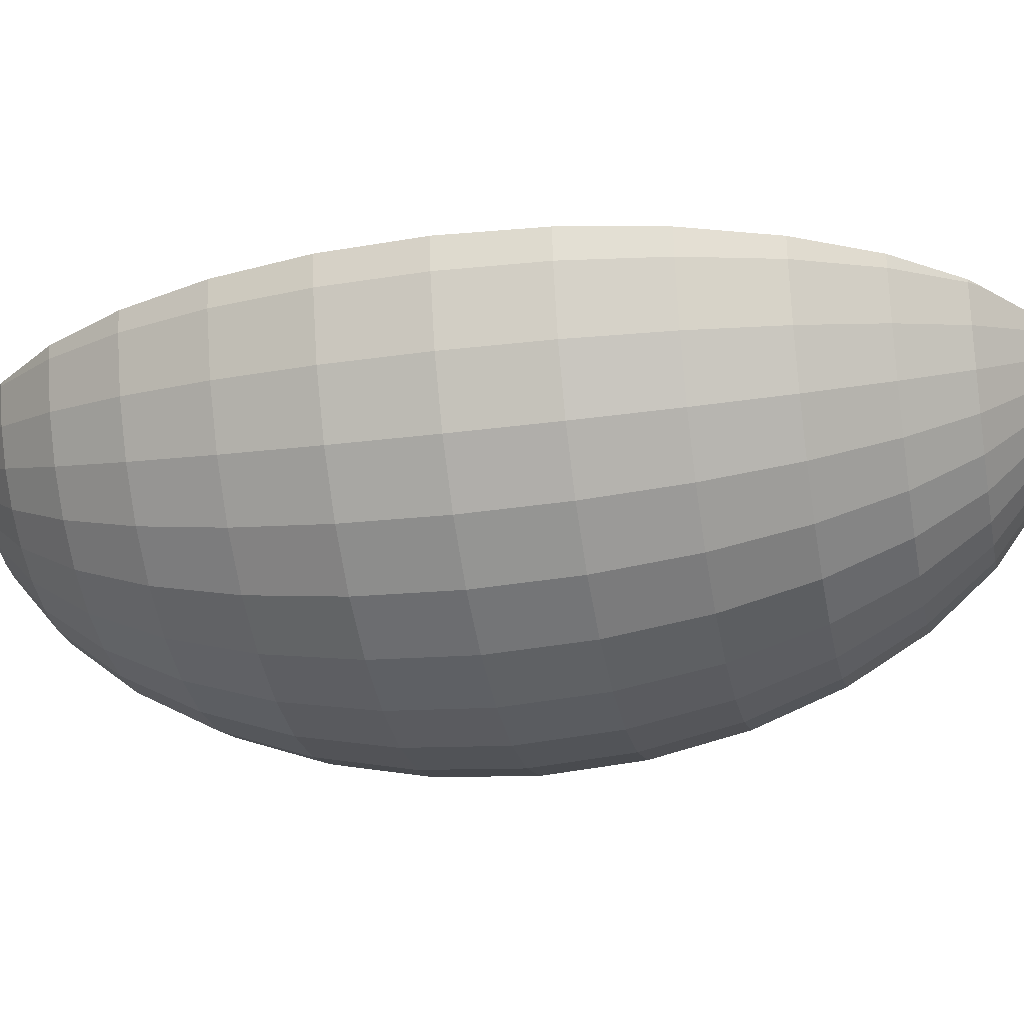
<metadata>
{"format":"obj","ext":"obj","renderer":"f3d","projection":"perspective","resolution":1024,"background":"white","views":[{"elev":-28.4,"azim":101.4,"up":"+Z"}]}
</metadata>
<code>
o Sphere
v 0 1.247 -0.5556
v 0 0.8334 -0.8315
v 0 0.2926 -0.9808
v 0 0 -1
v 0 -0.2926 -0.9808
v 0 -0.8334 -0.8315
v 0.03806 1.471 -0.1913
v 0.07466 1.386 -0.3753
v 0.1084 1.247 -0.5449
v 0.1379 1.061 -0.6935
v 0.1622 0.8334 -0.8155
v 0.1802 0.574 -0.9061
v 0.1913 0.2926 -0.9619
v 0.1951 0 -0.9808
v 0.1913 -0.2926 -0.9619
v 0.1802 -0.574 -0.9061
v 0.1622 -0.8334 -0.8155
v 0.1379 -1.061 -0.6935
v 0.1084 -1.247 -0.5449
v 0.07466 -1.386 -0.3753
v 0.03806 -1.471 -0.1913
v 0.07466 1.471 -0.1802
v 0.1464 1.386 -0.3536
v 0.2126 1.247 -0.5133
v 0.2706 1.061 -0.6533
v 0.3182 0.8334 -0.7682
v 0.3536 0.574 -0.8536
v 0.3753 0.2926 -0.9061
v 0.3827 0 -0.9239
v 0.3753 -0.2926 -0.9061
v 0.3536 -0.574 -0.8536
v 0.3182 -0.8334 -0.7682
v 0.2706 -1.061 -0.6533
v 0.2126 -1.247 -0.5133
v 0.1464 -1.386 -0.3536
v 0.07466 -1.471 -0.1802
v 0.1084 1.471 -0.1622
v 0.2126 1.386 -0.3182
v 0.3087 1.247 -0.4619
v 0.3928 1.061 -0.5879
v 0.4619 0.8334 -0.6913
v 0.5133 0.574 -0.7682
v 0.5449 0.2926 -0.8155
v 0.5556 0 -0.8315
v 0.5449 -0.2926 -0.8155
v 0.5133 -0.574 -0.7682
v 0.4619 -0.8334 -0.6913
v 0.3928 -1.061 -0.5879
v 0.3087 -1.247 -0.4619
v 0.2126 -1.386 -0.3182
v 0.1084 -1.471 -0.1622
v 0.1379 1.471 -0.1379
v 0.2706 1.386 -0.2706
v 0.3928 1.247 -0.3928
v 0.5 1.061 -0.5
v 0.5879 0.8334 -0.5879
v 0.6533 0.574 -0.6533
v 0.6935 0.2926 -0.6935
v 0.7071 0 -0.7071
v 0.6935 -0.2926 -0.6935
v 0.6533 -0.574 -0.6533
v 0.5879 -0.8334 -0.5879
v 0.5 -1.061 -0.5
v 0.3928 -1.247 -0.3928
v 0.2706 -1.386 -0.2706
v 0.1379 -1.471 -0.1379
v 0.1622 1.471 -0.1084
v 0.3182 1.386 -0.2126
v 0.4619 1.247 -0.3087
v 0.5879 1.061 -0.3928
v 0.6913 0.8334 -0.4619
v 0.7682 0.574 -0.5133
v 0.8155 0.2926 -0.5449
v 0.8315 0 -0.5556
v 0.8155 -0.2926 -0.5449
v 0.7682 -0.574 -0.5133
v 0.6913 -0.8334 -0.4619
v 0.5879 -1.061 -0.3928
v 0.4619 -1.247 -0.3087
v 0.3182 -1.386 -0.2126
v 0.1622 -1.471 -0.1084
v 0.3536 1.386 -0.1464
v 0.5133 1.247 -0.2126
v 0.6533 1.061 -0.2706
v 0.7682 0.8334 -0.3182
v 0.8536 0.574 -0.3536
v 0.9061 0.2926 -0.3753
v 0.9239 0 -0.3827
v 0.9061 -0.2926 -0.3753
v 0.8536 -0.574 -0.3536
v 0.7682 -0.8334 -0.3182
v 0.6533 -1.061 -0.2706
v 0.5133 -1.247 -0.2126
v 0.3536 -1.386 -0.1464
v 0.5449 1.247 -0.1084
v 0.6935 1.061 -0.1379
v 0.8155 0.8334 -0.1622
v 0.9061 0.574 -0.1802
v 0.9619 0.2926 -0.1913
v 0.9808 0 -0.1951
v 0.9619 -0.2926 -0.1913
v 0.9061 -0.574 -0.1802
v 0.8155 -0.8334 -0.1622
v 0.6935 -1.061 -0.1379
v 0.5449 -1.247 -0.1084
v -0.5449 1.247 -0.1084
v -0.6935 1.061 -0.1379
v -0.8155 0.8334 -0.1622
v -0.9061 0.574 -0.1802
v -0.9619 0.2926 -0.1913
v -0.9808 0 -0.1951
v -0.9619 -0.2926 -0.1913
v -0.9061 -0.574 -0.1802
v -0.8155 -0.8334 -0.1622
v -0.6935 -1.061 -0.1379
v -0.5449 -1.247 -0.1084
v -0.3536 1.386 -0.1464
v -0.5133 1.247 -0.2126
v -0.6533 1.061 -0.2706
v -0.7682 0.8334 -0.3182
v -0.8536 0.574 -0.3536
v -0.9061 0.2926 -0.3753
v -0.9239 0 -0.3827
v -0.9061 -0.2926 -0.3753
v -0.8536 -0.574 -0.3536
v -0.7682 -0.8334 -0.3182
v -0.6533 -1.061 -0.2706
v -0.5133 -1.247 -0.2126
v -0.3536 -1.386 -0.1464
v -0.1622 1.471 -0.1084
v -0.3182 1.386 -0.2126
v -0.4619 1.247 -0.3087
v -0.5879 1.061 -0.3928
v -0.6913 0.8334 -0.4619
v -0.7682 0.574 -0.5133
v -0.8155 0.2926 -0.5449
v -0.8315 0 -0.5556
v -0.8155 -0.2926 -0.5449
v -0.7682 -0.574 -0.5133
v -0.6913 -0.8334 -0.4619
v -0.5879 -1.061 -0.3928
v -0.4619 -1.247 -0.3087
v -0.3182 -1.386 -0.2126
v -0.1622 -1.471 -0.1084
v -0.1379 1.471 -0.1379
v -0.2706 1.386 -0.2706
v 0.4225 0.4 -0.09318
v -0.3928 1.247 -0.3928
v 0.4695 0.2755 -0.07019
v -0.5 1.061 -0.5
v 0.4984 0.1405 -0.05604
v -0.5879 0.8334 -0.5879
v 0.5081 0 -0.05126
v -0.6533 0.574 -0.6533
v 0.4984 -0.1405 -0.05604
v -0.6935 0.2926 -0.6935
v 0.4695 -0.2755 -0.07019
v -0.7071 0 -0.7071
v -0.6935 -0.2926 -0.6935
v 0.4225 -0.4 -0.09318
v -0.6533 -0.574 -0.6533
v -0.5879 -0.8334 -0.5879
v -0.5 -1.061 -0.5
v -0.3928 -1.247 -0.3928
v -0.2706 -1.386 -0.2706
v -0.1379 -1.471 -0.1379
v 0.2541 0.5987 -0.09937
v -0.1084 1.471 -0.1622
v 0.3234 0.5091 -0.04465
v -0.2126 1.386 -0.3182
v 0.3802 0.4 0.000261
v -0.3087 1.247 -0.4619
v 0.4225 0.2755 0.03363
v -0.3928 1.061 -0.5879
v -0.4619 0.8334 -0.6913
v 0.4485 0.1405 0.05418
v -0.5133 0.574 -0.7682
v 0.4573 0 0.06112
v 0.4485 -0.1405 0.05418
v -0.5449 0.2926 -0.8155
v 0.4225 -0.2755 0.03363
v -0.5556 0 -0.8315
v 0.3802 -0.4 0.000261
v -0.5449 -0.2926 -0.8155
v 0.3234 -0.5091 -0.04465
v -0.5133 -0.574 -0.7682
v 0.2541 -0.5987 -0.09937
v -0.4619 -0.8334 -0.6913
v -0.3928 -1.061 -0.5879
v -0.3087 -1.247 -0.4619
v -0.2126 -1.386 -0.3182
v -0.1084 -1.471 -0.1622
v -0.07466 1.471 -0.1802
v 0.2161 0.5987 -0.04465
v 0.275 0.5091 0.025
v -0.1464 1.386 -0.3536
v 0.3234 0.4 0.08216
v -0.2126 1.247 -0.5133
v 0.3593 0.2755 0.1246
v -0.2706 1.061 -0.6533
v 0.3814 0.1405 0.1508
v -0.3182 0.8334 -0.7682
v 0.3889 0 0.1596
v -0.3536 0.574 -0.8536
v -0.3753 0.2926 -0.9061
v 0.3814 -0.1405 0.1508
v -0.3827 0 -0.9239
v 0.3593 -0.2755 0.1246
v -0.3753 -0.2926 -0.9061
v 0.3234 -0.4 0.08216
v -0.3536 -0.574 -0.8536
v 0.275 -0.5091 0.025
v -0.3182 -0.8334 -0.7682
v 0.2161 -0.5987 -0.04465
v -0.2706 -1.061 -0.6533
v -0.2126 -1.247 -0.5133
v -0.1464 -1.386 -0.3536
v 0.1169 0.6652 -0.09318
v -0.07466 -1.471 -0.1802
v 0.1698 0.5987 0.000261
v -0.03806 1.471 -0.1913
v 0.2161 0.5091 0.08216
v -0.07466 1.386 -0.3753
v 0.2541 0.4 0.1494
v -0.1084 1.247 -0.5449
v -0.1379 1.061 -0.6935
v 0.2823 0.2755 0.1993
v 0.2997 0.1405 0.2301
v -0.1622 0.8334 -0.8155
v 0.3056 0 0.2405
v -0.1802 0.574 -0.9061
v 0.2997 -0.1405 0.2301
v -0.1913 0.2926 -0.9619
v -0.1951 0 -0.9808
v 0.2823 -0.2755 0.1993
v 0.2541 -0.4 0.1494
v -0.1913 -0.2926 -0.9619
v -0.1802 -0.574 -0.9061
v 0.2161 -0.5091 0.08216
v 0.1698 -0.5987 0.000261
v -0.1622 -0.8334 -0.8155
v -0.1379 -1.061 -0.6935
v 0.1169 -0.6652 -0.09318
v -0.1084 -1.247 -0.5449
v -0.07466 -1.386 -0.3753
v -0.03806 -1.471 -0.1913
v 0.08055 0.6652 -0.07019
v 0.1169 0.5987 0.03363
v 0 1.471 -0.1951
v 0.1488 0.5091 0.1246
v 0 1.386 -0.3827
v 0.175 0.4 0.1993
v 0 1.061 -0.7071
v 0.1945 0.2755 0.2548
v 0 0.574 -0.9239
v 0.2064 0.1405 0.289
v 0 -0.574 -0.9239
v 0.2105 0 0.3005
v 0 -1.061 -0.7071
v 0.2064 -0.1405 0.289
v 0 -1.247 -0.5556
v 0.1945 -0.2755 0.2548
v 0 -1.386 -0.3827
v 0.175 -0.4 0.1993
v 0 -1.471 -0.1951
v 0.01989 -1.485 -0.1
v 0.1488 -0.5091 0.1246
v 0.1169 -0.5987 0.03363
v 0 -1.485 -0.1
v 0.08055 -0.6652 -0.07019
v 0.01989 1.485 -0.1
v 0 1.485 -0.1
v 0.04142 1.484 -0.1
v 0.04142 -1.484 -0.1
v 0.04106 0.6652 -0.05604
v 0.06682 1.482 -0.1
v 0.05961 0.5987 0.05418
v 0.06682 -1.482 -0.1
v 0.07587 0.5091 0.1508
v 0.08922 0.4 0.2301
v 0.1 1.479 -0.1
v 0.1 -1.479 -0.1
v 0.09913 0.2755 0.289
v 0.1497 1.473 -0.1
v 0.1052 0.1405 0.3253
v 0.1497 -1.473 -0.1
v 0.1073 0 0.3375
v 0.1667 -1.471 -0.1
v 0.1052 -0.1405 0.3253
v 0.1667 1.471 -0.1
v 0.09913 -0.2755 0.289
v 0.2414 1.441 -0.1
v 0.08922 -0.4 0.2301
v 0.2414 -1.441 -0.1
v 0.07587 -0.5091 0.1508
v 0.5027 -1.282 -0.1
v 0.05961 -0.5987 0.05418
v 0.3676 -1.386 -0.1
v 0.04106 -0.6652 -0.05604
v 0.3676 1.386 -0.1
v 0.5027 1.282 -0.1
v -0 0.6652 -0.05126
v 0.9709 -0.2926 -0.1
v -0 0.5987 0.06112
v 0.914 -0.574 -0.1
v -0 0.5091 0.1596
v 0.5457 1.247 -0.1
v -0 0.4 0.2405
v 0.8216 -0.8334 -0.1
v 0 0.2755 0.3005
v 0.6973 1.061 -0.1
v -0 0.1405 0.3375
v 0.6973 -1.061 -0.1
v -0 0 0.35
v 0.8216 0.8334 -0.1
v -0 -0.1405 0.3375
v 0.5457 -1.247 -0.1
v 0 -0.2755 0.3005
v 0.914 0.574 -0.1
v -0 -0.4 0.2405
v 0.9709 0.2926 -0.1
v -0 -0.5091 0.1596
v 0.9902 0 -0.1
v -0 -0.5987 0.06112
v -0.914 -0.574 -0.1
v -0 -0.6652 -0.05126
v -0.8216 -0.8334 -0.1
v -0.5457 1.247 -0.1
v -0.6973 1.061 -0.1
v -0.04106 0.6652 -0.05604
v -0.6973 -1.061 -0.1
v -0.8216 0.8334 -0.1
v -0.05961 0.5987 0.05418
v -0.5457 -1.247 -0.1
v -0.07587 0.5091 0.1508
v -0.914 0.574 -0.1
v -0.08922 0.4 0.2301
v -0.5027 -1.282 -0.1
v -0.09913 0.2755 0.289
v -0.9709 0.2926 -0.1
v -0.1052 0.1405 0.3253
v -0.9901 0 -0.1
v -0.1073 0 0.3375
v -0.9709 -0.2926 -0.1
v -0.1052 -0.1405 0.3253
v -0.5027 1.282 -0.1
v -0.09913 -0.2755 0.289
v -0.3676 -1.386 -0.1
v -0.08922 -0.4 0.2301
v -0.2414 -1.441 -0.1
v -0.07587 -0.5091 0.1508
v -0.2414 1.441 -0.1
v -0.05961 -0.5987 0.05418
v -0.04106 -0.6652 -0.05604
v -0.3676 1.386 -0.1
v -0.1667 -1.471 -0.1
v -0.1497 1.473 -0.1
v -0.1667 1.471 -0.1
v -0.08055 0.6652 -0.07019
v -0.1497 -1.473 -0.1
v -0.1169 0.5987 0.03363
v -0.1 1.479 -0.1
v -0.1488 0.5091 0.1246
v -0.1 -1.479 -0.1
v -0.175 0.4 0.1993
v -0.06682 1.482 -0.1
v -0.1945 0.2755 0.2548
v -0.2064 0.1405 0.289
v -0.06682 -1.482 -0.1
v -0.2105 0 0.3005
v -0.04142 1.484 -0.1
v -0.04142 -1.484 -0.1
v -0.2064 -0.1405 0.289
v -0.1945 -0.2755 0.2548
v -0.01989 1.485 -0.1
v -0.175 -0.4 0.1993
v -0.01989 -1.485 -0.1
v -0.1488 -0.5091 0.1246
v -0.1169 -0.5987 0.03363
v -0.08055 -0.6652 -0.07019
v -0.1169 0.6652 -0.09318
v -0.1698 0.5987 0.000261
v -0.2161 0.5091 0.08216
v -0.2541 0.4 0.1494
v -0.2823 0.2755 0.1993
v -0.2997 0.1405 0.2301
v -0.3056 0 0.2405
v -0.2997 -0.1405 0.2301
v -0.2823 -0.2755 0.1993
v -0.2541 -0.4 0.1494
v -0.2161 -0.5091 0.08216
v -0.1698 -0.5987 0.000261
v -0.1169 -0.6652 -0.09318
v -0.2161 0.5987 -0.04465
v -0.275 0.5091 0.025
v -0.3234 0.4 0.08216
v -0.3593 0.2755 0.1246
v -0.3814 0.1405 0.1508
v -0.3889 0 0.1596
v -0.3814 -0.1405 0.1508
v -0.3593 -0.2755 0.1246
v -0.3234 -0.4 0.08216
v -0.275 -0.5091 0.025
v -0.2161 -0.5987 -0.04465
v -0.2541 0.5987 -0.09937
v -0.3234 0.5091 -0.04465
v -0.3802 0.4 0.000261
v -0.4225 0.2755 0.03363
v -0.4485 0.1405 0.05418
v -0.4573 0 0.06112
v -0.4485 -0.1405 0.05418
v -0.4225 -0.2755 0.03363
v -0.3802 -0.4 0.000261
v -0.3234 -0.5091 -0.04465
v -0.2541 -0.5987 -0.09937
v -0.4225 0.4 -0.09318
v -0.4695 0.2755 -0.07019
v -0.4984 0.1405 -0.05604
v -0.5081 0 -0.05126
v -0.4984 -0.1405 -0.05604
v -0.4695 -0.2755 -0.07019
v -0.4225 -0.4 -0.09318
v -0.4086 0.4241 -0.1
v -0.3484 0.5091 -0.1
v -0.2533 0.5993 -0.1
v -0.2544 0.5987 -0.1
v -0.1131 0.668 -0.1
v -0.124 0.6652 -0.1
v -0.0701 0.676 -0.1
v -0.03366 0.6803 -0.1
v -0.1692 0.645 -0.1
v 0.0701 0.676 -0.1
v 0.03366 0.6803 -0.1
v 0.1692 0.645 -0.1
v 0.124 0.6652 -0.1
v 0.1131 0.668 -0.1
v 0.2544 0.5987 -0.1
v 0.2533 0.5993 -0.1
v 0.4771 0.2755 -0.1
v 0.4242 0.4 -0.1
v 0.3484 0.5091 -0.1
v 0.4086 0.4241 -0.1
v -0 0.6816 -0.1
v -0.5206 0 -0.1
v -0.5097 -0.1405 -0.1
v -0.5097 0.1405 -0.1
v -0.4771 -0.2755 -0.1
v -0.4242 0.4 -0.1
v -0.4242 -0.4 -0.1
v -0.4771 0.2755 -0.1
v -0.4086 -0.4241 -0.1
v -0.3484 -0.5091 -0.1
v -0.2544 -0.5987 -0.1
v -0.2533 -0.5993 -0.1
v -0.1692 -0.645 -0.1
v -0.124 -0.6652 -0.1
v -0.1131 -0.668 -0.1
v -0.03366 -0.6803 -0.1
v -0.0701 -0.676 -0.1
v 0.0701 -0.676 -0.1
v 0.03366 -0.6803 -0.1
v 0.124 -0.6652 -0.1
v 0.1692 -0.645 -0.1
v 0.1131 -0.668 -0.1
v 0.3484 -0.5091 -0.1
v 0.4242 -0.4 -0.1
v 0.4086 -0.4241 -0.1
v 0.5206 0 -0.1
v 0.5097 -0.1405 -0.1
v 0.5097 0.1405 -0.1
v 0.4771 -0.2755 -0.1
v 0.2544 -0.5987 -0.1
v 0.2533 -0.5993 -0.1
v -0 -0.6816 -0.1
f 346 106 328
f 360 356 144
f 375 371 366 362 357 358 352 355 346 328 329 332 336 450 448 423 424 426 425 431 428 427 429 430 443 433 432 436 435 434 438 437 441 442 440 439 470 468 323 321 319 315 311 307 301 300 292 290 284 281 276 273 271 272
f 377 269 266 274 278 282 286 288 294 298 296 317 313 309 305 303 323 468 469 471 466 467 465 472 473 463 462 464 460 461 474 458 459 457 456 455 454 453 452 451 449 447 445 444 446 450 336 340 342 344 325 327 331 334 338 348 350 356 360 364 369 372
f 187 473 472
f 167 437 438
f 405 425 426
f 266 269 265 21
f 5 4 14 15
f 251 249 7 8
f 257 5 15 16
f 1 251 8 9
f 6 257 16 17
f 253 1 9 10
f 259 6 17 18
f 2 253 10 11
f 261 259 18 19
f 255 2 11 12
f 263 261 19 20
f 3 255 12 13
f 265 263 20 21
f 4 3 13 14
f 249 272 271 7
f 21 20 35 36
f 14 13 28 29
f 7 271 273 22
f 274 266 21 36
f 15 14 29 30
f 8 7 22 23
f 16 15 30 31
f 9 8 23 24
f 17 16 31 32
f 10 9 24 25
f 18 17 32 33
f 11 10 25 26
f 19 18 33 34
f 12 11 26 27
f 20 19 34 35
f 13 12 27 28
f 25 24 39 40
f 33 32 47 48
f 26 25 40 41
f 34 33 48 49
f 27 26 41 42
f 35 34 49 50
f 28 27 42 43
f 36 35 50 51
f 29 28 43 44
f 22 273 276 37
f 278 274 36 51
f 30 29 44 45
f 23 22 37 38
f 31 30 45 46
f 24 23 38 39
f 32 31 46 47
f 44 43 58 59
f 37 276 281 52
f 282 278 51 66
f 45 44 59 60
f 38 37 52 53
f 46 45 60 61
f 39 38 53 54
f 47 46 61 62
f 40 39 54 55
f 48 47 62 63
f 41 40 55 56
f 49 48 63 64
f 42 41 56 57
f 50 49 64 65
f 43 42 57 58
f 51 50 65 66
f 63 62 77 78
f 56 55 70 71
f 64 63 78 79
f 57 56 71 72
f 65 64 79 80
f 58 57 72 73
f 66 65 80 81
f 59 58 73 74
f 52 281 284 67
f 286 282 66 81
f 60 59 74 75
f 53 52 67 68
f 61 60 75 76
f 54 53 68 69
f 62 61 76 77
f 55 54 69 70
f 288 286 81
f 75 74 88 89
f 82 68 67 290 292
f 76 75 89 90
f 69 68 82 83
f 77 76 90 91
f 70 69 83 84
f 78 77 91 92
f 71 70 84 85
f 79 78 92 93
f 72 71 85 86
f 80 79 93 94
f 73 72 86 87
f 288 81 80 94 294
f 74 73 87 88
f 290 67 284
f 93 92 104 105
f 86 85 97 98
f 298 94 93 105 296
f 87 86 98 99
f 298 294 94
f 88 87 99 100
f 89 88 100 101
f 300 82 292
f 90 89 101 102
f 95 83 82 300 301
f 91 90 102 103
f 84 83 95 96
f 92 91 103 104
f 85 84 96 97
f 305 102 101 303
f 307 95 301
f 309 103 102 305
f 311 96 95 307
f 313 104 103 309
f 315 97 96 311
f 105 104 313 317
f 319 98 97 315
f 317 296 105
f 321 99 98 319
f 323 100 99 321
f 303 101 100 323
f 325 113 114 327
f 328 106 107 329
f 327 114 115 331
f 329 107 108 332
f 331 115 116 334
f 332 108 109 336
f 334 116 338
f 336 109 110 340
f 340 110 111 342
f 342 111 112 344
f 344 112 113 325
f 348 129 350
f 111 110 122 123
f 112 111 123 124
f 352 117 355
f 113 112 124 125
f 346 355 117 118 106
f 114 113 125 126
f 107 106 118 119
f 115 114 126 127
f 108 107 119 120
f 116 115 127 128
f 109 108 120 121
f 129 348 338 116 128
f 110 109 121 122
f 119 118 132 133
f 127 126 140 141
f 120 119 133 134
f 128 127 141 142
f 121 120 134 135
f 129 128 142 143
f 122 121 135 136
f 144 356 350 129 143
f 123 122 136 137
f 357 130 358
f 124 123 137 138
f 352 358 130 131 117
f 125 124 138 139
f 118 117 131 132
f 126 125 139 140
f 137 136 156 158
f 362 145 130 357
f 144 166 364 360
f 138 137 158 159
f 131 130 145 146
f 139 138 159 161
f 132 131 146 148
f 140 139 161 162
f 133 132 148 150
f 141 140 162 163
f 134 133 150 152
f 142 141 163 164
f 135 134 152 154
f 143 142 164 165
f 136 135 154 156
f 144 143 165 166
f 163 162 188 189
f 152 150 174 175
f 164 163 189 190
f 154 152 175 177
f 165 164 190 191
f 156 154 177 180
f 166 165 191 192
f 158 156 180 182
f 362 366 168 145
f 192 369 364 166
f 159 158 182 184
f 146 145 168 170
f 161 159 184 186
f 148 146 170 172
f 162 161 186 188
f 150 148 172 174
f 366 371 193 168
f 219 372 369 192
f 184 182 207 209
f 170 168 193 196
f 186 184 209 211
f 172 170 196 198
f 188 186 211 213
f 174 172 198 200
f 189 188 213 215
f 175 174 200 202
f 190 189 215 216
f 177 175 202 204
f 191 190 216 217
f 180 177 204 205
f 192 191 217 219
f 182 180 205 207
f 202 200 226 229
f 216 215 242 244
f 204 202 229 231
f 217 216 244 245
f 205 204 231 233
f 219 217 245 246
f 207 205 233 234
f 375 221 193 371
f 219 246 377 372
f 209 207 234 237
f 196 193 221 223
f 211 209 237 238
f 198 196 223 225
f 213 211 238 241
f 200 198 225 226
f 215 213 241 242
f 237 234 4 5
f 223 221 249 251
f 238 237 5 257
f 225 223 251 1
f 241 238 257 6
f 226 225 1 253
f 242 241 6 259
f 229 226 253 2
f 244 242 259 261
f 231 229 2 255
f 245 244 261 263
f 233 231 255 3
f 246 245 263 265
f 234 233 3 4
f 272 249 221 375
f 246 265 269 377
f 151 153 468 470
f 153 155 469 468
f 155 157 471 469
f 157 160 466 471
f 160 467 466
f 147 440 442
f 147 149 439 440
f 149 151 470 439
f 437 167 169 441
f 467 160 183 185 465
f 441 169 171 147 442
f 185 187 472 465
f 149 147 171 173
f 151 149 173 176
f 153 151 176 178
f 155 153 178 179
f 157 155 179 181
f 160 157 181 183
f 178 176 201 203
f 179 178 203 206
f 181 179 206 208
f 194 167 438 434
f 183 181 208 210
f 169 167 194 195
f 185 183 210 212
f 171 169 195 197
f 187 185 212 214
f 173 171 197 199
f 473 187 214 463
f 176 173 199 201
f 212 210 236 239
f 197 195 222 224
f 214 212 239 240
f 199 197 224 227
f 463 214 240 243 462
f 201 199 227 228
f 243 464 462
f 203 201 228 230
f 206 203 230 232
f 218 435 436
f 208 206 232 235
f 435 218 220 194 434
f 210 208 235 236
f 195 194 220 222
f 232 230 258 260
f 247 218 436 432
f 235 232 260 262
f 220 218 247 248
f 236 235 262 264
f 222 220 248 250
f 239 236 264 267
f 224 222 250 252
f 240 239 267 268
f 227 224 252 254
f 243 240 268 270
f 228 227 254 256
f 464 243 270 460
f 230 228 256 258
f 252 250 279 280
f 268 267 295 297
f 254 252 280 283
f 270 268 297 299
f 256 254 283 285
f 270 299 461 460
f 258 256 285 287
f 260 258 287 289
f 275 247 432 433
f 262 260 289 291
f 248 247 275 277
f 264 262 291 293
f 250 248 277 279
f 267 264 293 295
f 289 287 314 316
f 443 302 275 433
f 291 289 316 318
f 277 275 302 304
f 293 291 318 320
f 279 277 304 306
f 295 293 320 322
f 280 279 306 308
f 297 295 322 324
f 283 280 308 310
f 299 297 324 326
f 285 283 310 312
f 299 326 474 461
f 287 285 312 314
f 324 322 351 353
f 310 308 337 339
f 326 324 353 354
f 312 310 339 341
f 326 354 458 474
f 314 312 341 343
f 316 314 343 345
f 430 330 302 443
f 318 316 345 347
f 304 302 330 333
f 320 318 347 349
f 306 304 333 335
f 322 320 349 351
f 308 306 335 337
f 347 345 373 374
f 333 330 359 361
f 349 347 374 376
f 335 333 361 363
f 351 349 376 378
f 337 335 363 365
f 353 351 378 379
f 339 337 365 367
f 354 353 379 380
f 341 339 367 368
f 354 380 459 458
f 343 341 368 370
f 345 343 370 373
f 429 359 330 430
f 380 379 392 393
f 368 367 385 386
f 380 393 457 459
f 370 368 386 387
f 373 370 387 388
f 427 381 359 429
f 374 373 388 389
f 361 359 381 382
f 376 374 389 390
f 363 361 382 383
f 378 376 390 391
f 365 363 383 384
f 379 378 391 392
f 367 365 384 385
f 394 382 381 428 431
f 390 389 401 402
f 383 382 394 395
f 391 390 402 403
f 384 383 395 396
f 392 391 403 404
f 385 384 396 397
f 393 392 404 455 456
f 386 385 397 398
f 393 456 457
f 387 386 398 399
f 388 387 399 400
f 381 427 428
f 389 388 400 401
f 398 397 408 409
f 399 398 409 410
f 400 399 410 411
f 401 400 411 412
f 425 405 394 431
f 402 401 412 413
f 395 394 405 406
f 403 402 413 414
f 396 395 406 407
f 404 403 414 415
f 397 396 407 408
f 404 415 454 455
f 413 412 421 422
f 406 405 426 424
f 414 413 422 451 452
f 423 416 407 406 424
f 453 415 414 452
f 408 407 416 417
f 415 453 454
f 409 408 417 418
f 410 409 418 419
f 411 410 419 420
f 412 411 420 421
f 419 418 446 444
f 420 419 444 445
f 421 420 445 447
f 422 421 447 449
f 422 449 451
f 416 423 448
f 417 416 448 450
f 418 417 450 446

</code>
